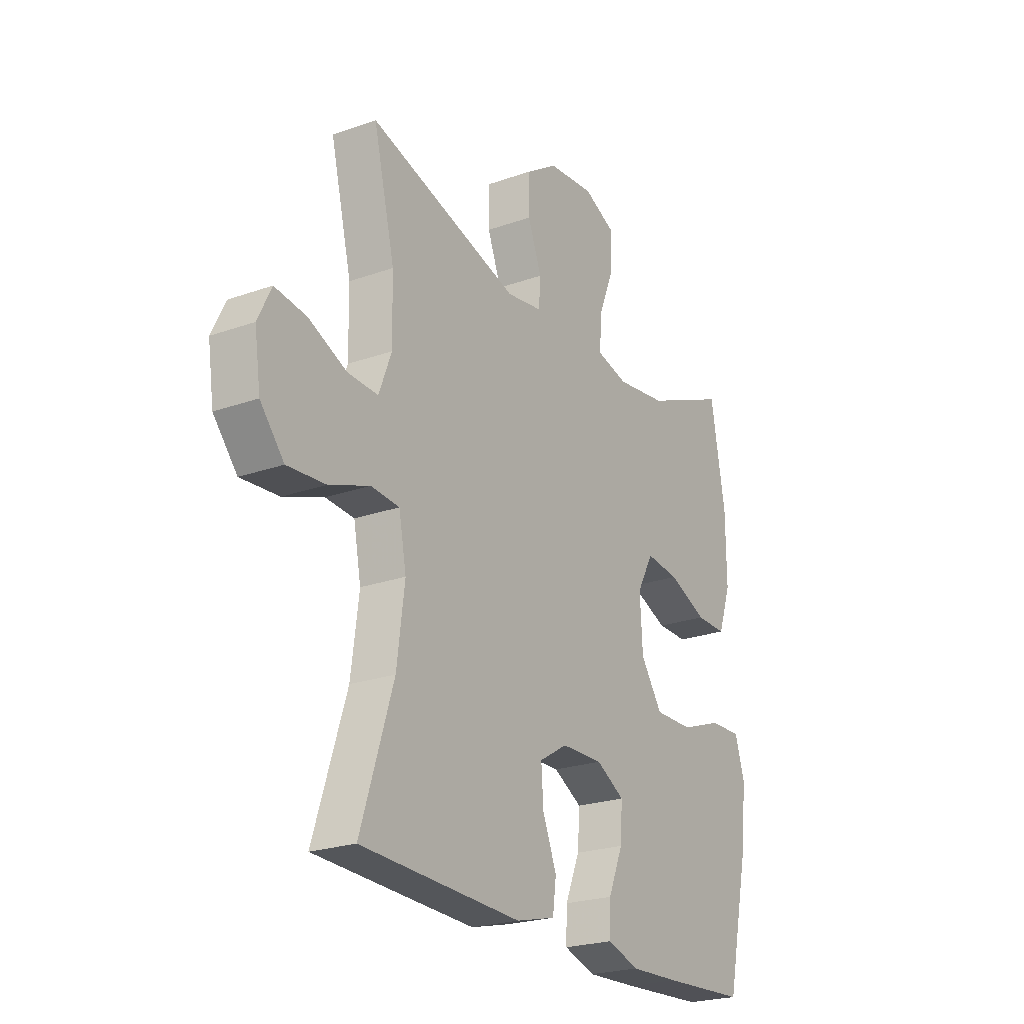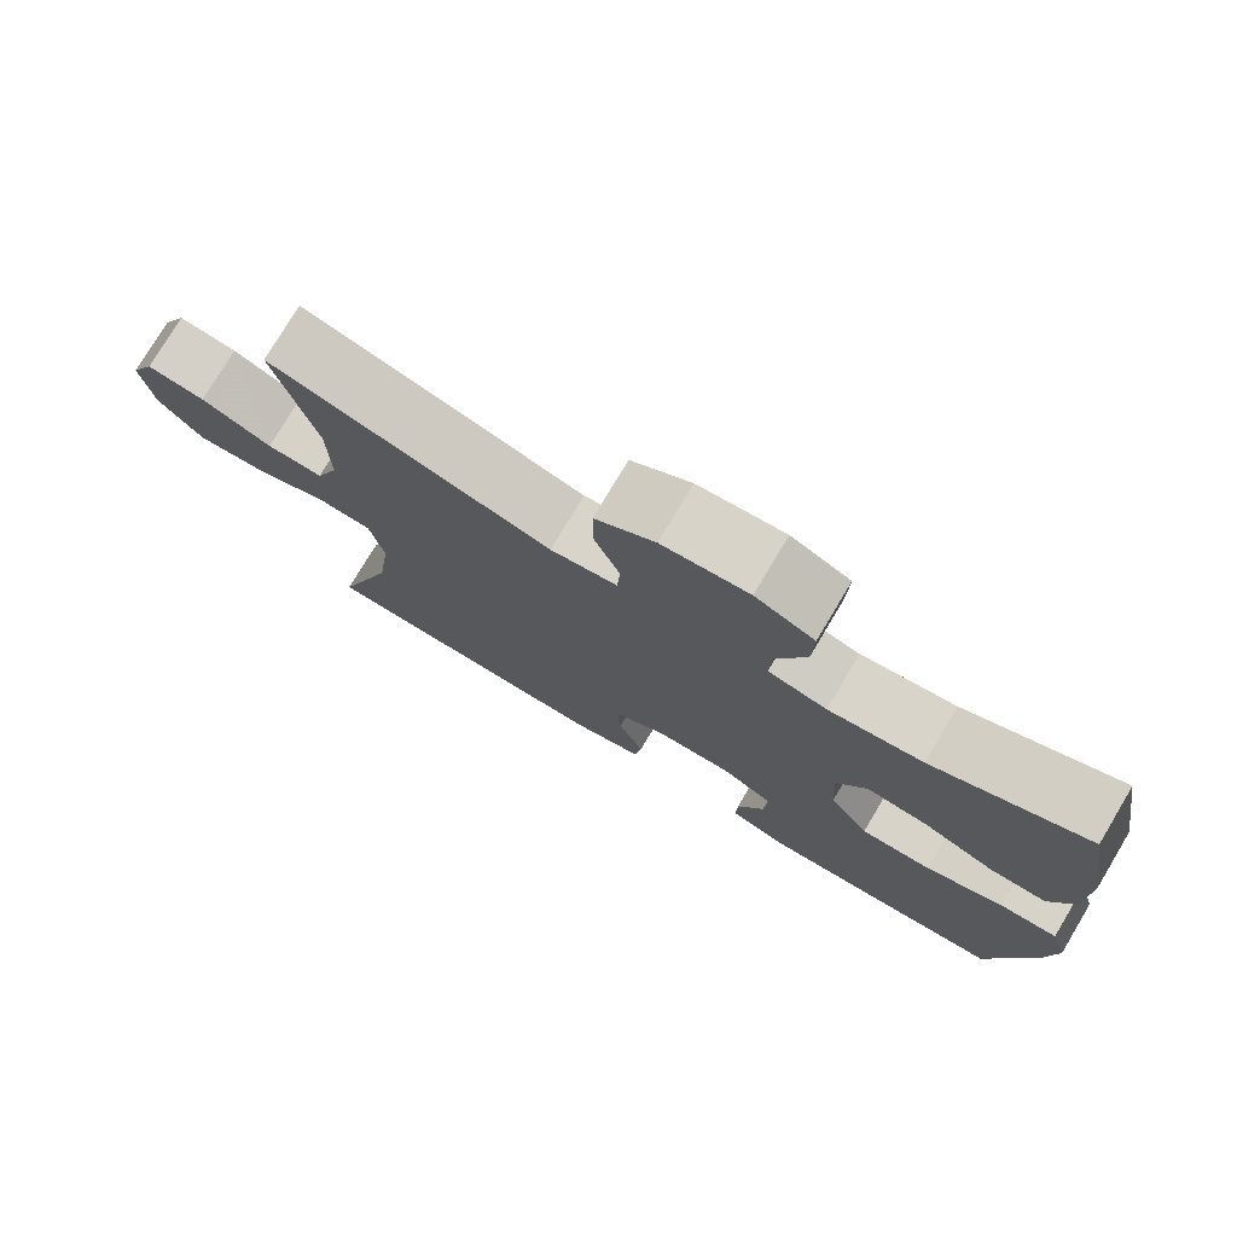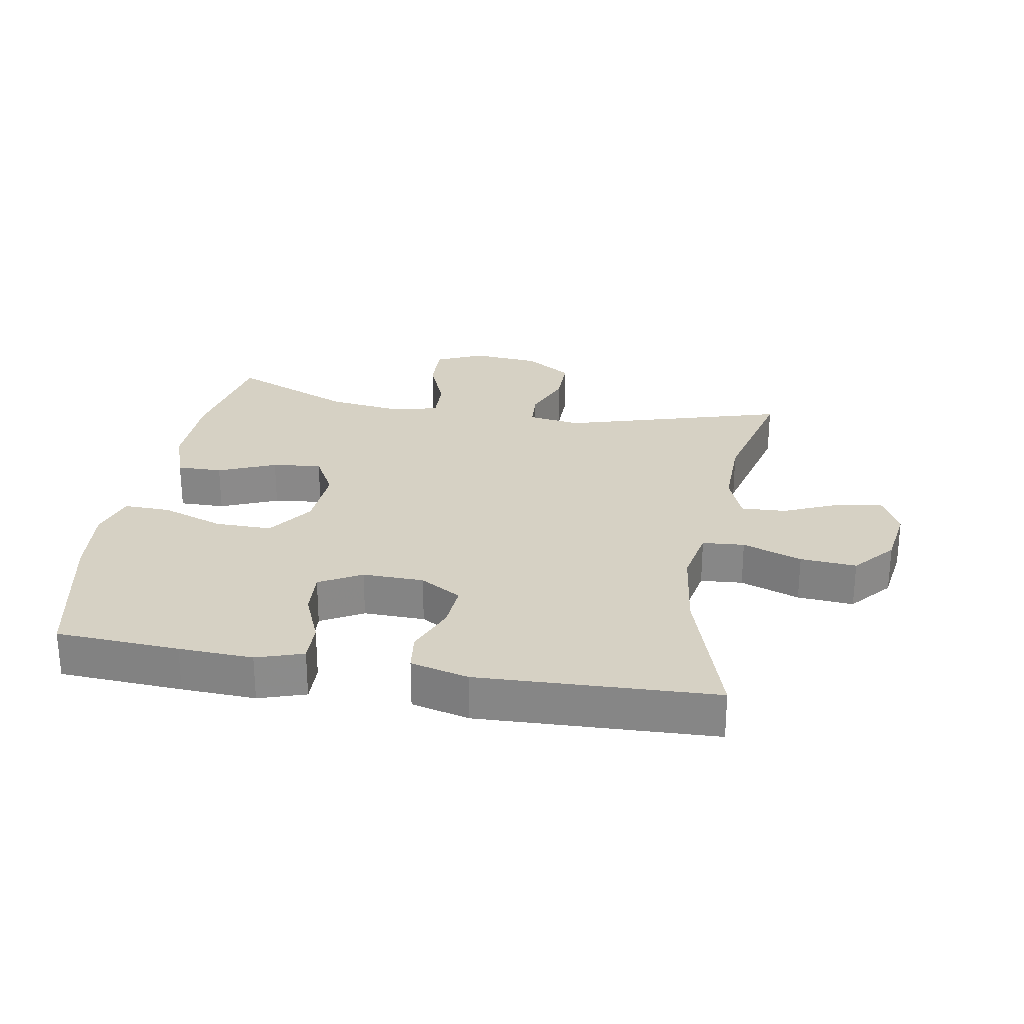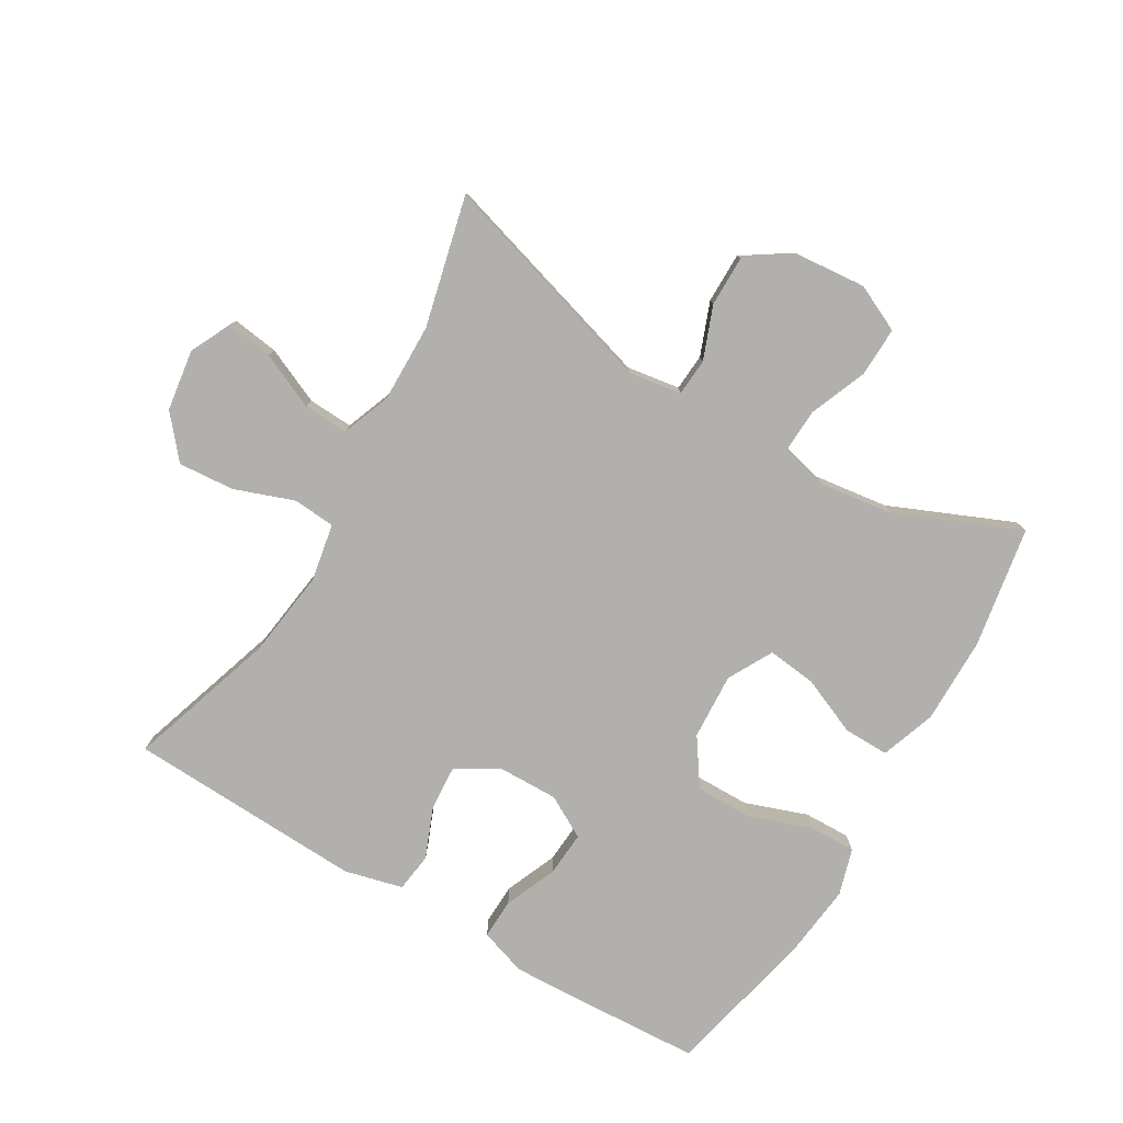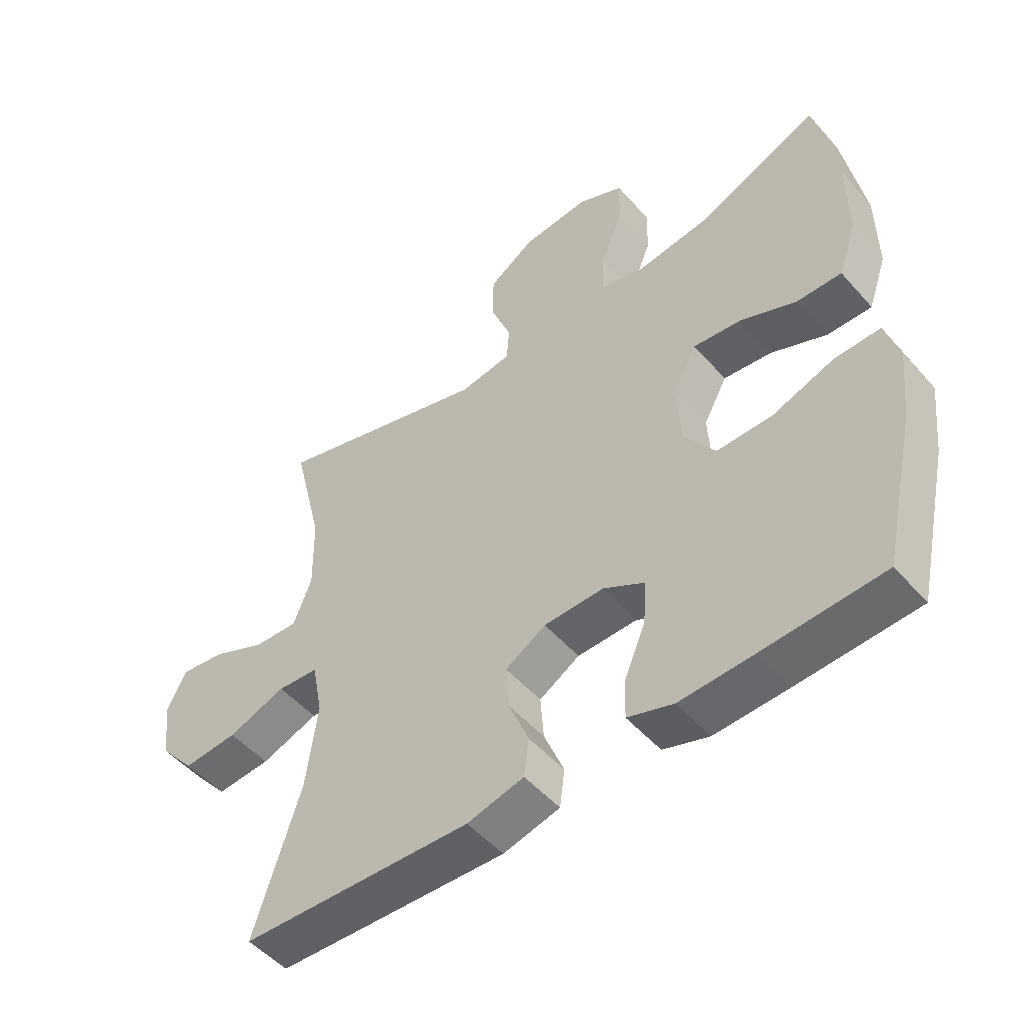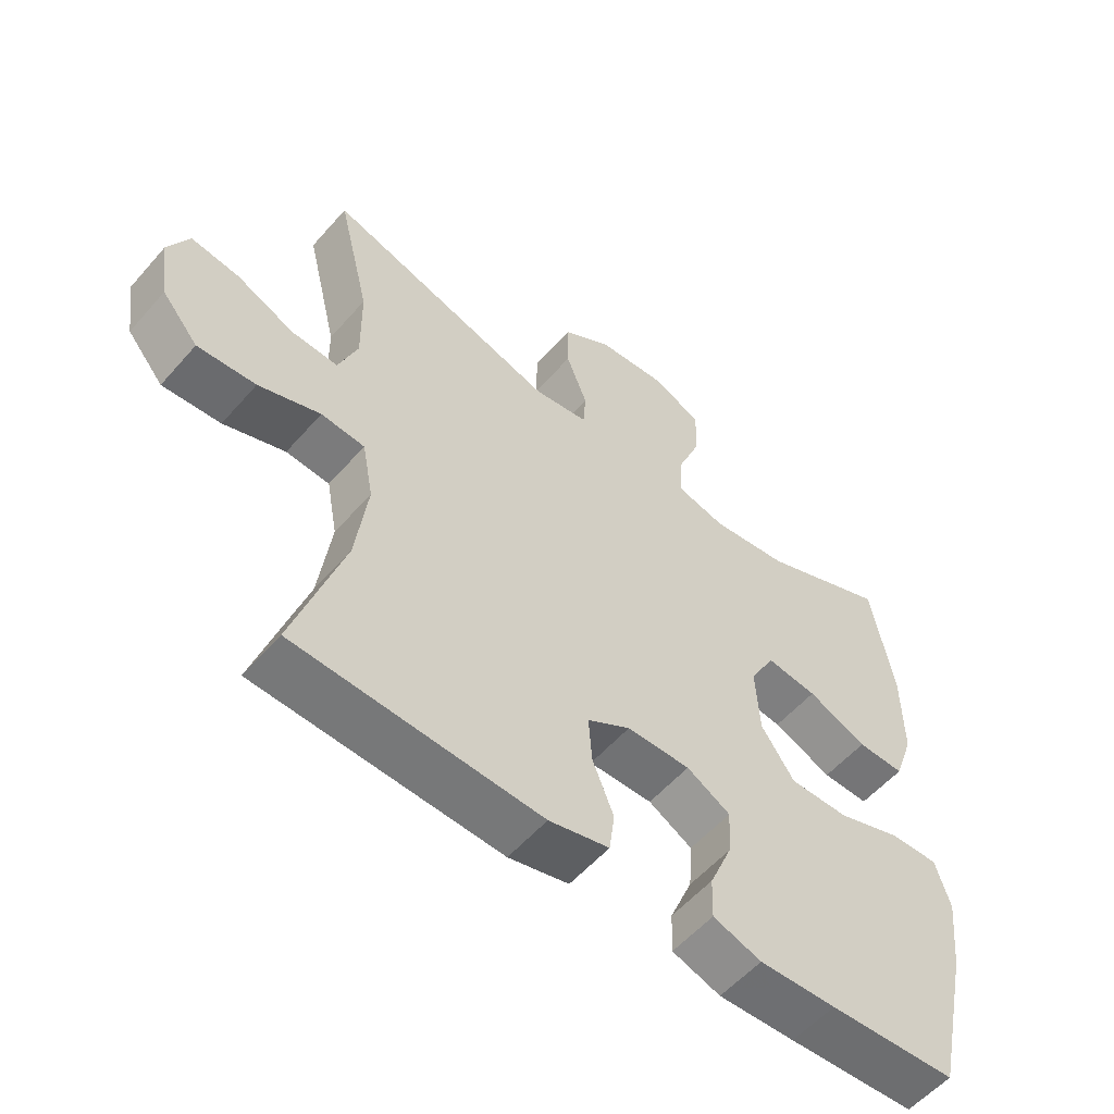
<metadata>
{"format":"obj","ext":"obj","renderer":"f3d","projection":"perspective","resolution":1024,"background":"white","views":[{"elev":-23.3,"azim":-58.9,"up":"+Z"},{"elev":76.8,"azim":30.9,"up":"+Z"},{"elev":26.6,"azim":-170.0,"up":"+Y"},{"elev":-78.8,"azim":-30.7,"up":"+Y"},{"elev":-50.6,"azim":39.7,"up":"+Z"},{"elev":-56.1,"azim":-40.5,"up":"+Z"}]}
</metadata>
<code>
v -0.5 0.07 0.5
v -0.151 0.07 0.397
v -0.068 0.07 0.41
v -0.064 0.07 0.468
v -0.096 0.07 0.551
v -0.096 0.07 0.63
v -0.022 0.07 0.679
v 0.085 0.07 0.689
v 0.158 0.07 0.655
v 0.156 0.07 0.577
v 0.12 0.07 0.487
v 0.117 0.07 0.419
v 0.19 0.07 0.401
v 0.307 0.07 0.417
v 0.5 0.07 0.5
v 0.533 0.07 0.31
v 0.534 0.07 0.174
v 0.504 0.07 0.088
v 0.433 0.07 0.089
v 0.343 0.07 0.127
v 0.266 0.07 0.136
v 0.228 0.07 0.066
v 0.234 0.07 -0.038
v 0.284 0.07 -0.111
v 0.373 0.07 -0.11
v 0.471 0.07 -0.075
v 0.544 0.07 -0.073
v 0.566 0.07 -0.146
v 0.553 0.07 -0.263
v 0.5 0.07 -0.5
v 0.307 0.07 -0.511
v 0.191 0.07 -0.516
v 0.118 0.07 -0.492
v 0.12 0.07 -0.429
v 0.154 0.07 -0.348
v 0.159 0.07 -0.277
v 0.093 0.07 -0.24
v -0.003 0.07 -0.242
v -0.068 0.07 -0.281
v -0.063 0.07 -0.352
v -0.031 0.07 -0.431
v -0.039 0.07 -0.492
v -0.13 0.07 -0.515
v -0.5 0.07 -0.5
v -0.425 0.07 -0.266
v -0.407 0.07 -0.129
v -0.424 0.07 -0.039
v -0.49 0.07 -0.034
v -0.583 0.07 -0.068
v -0.671 0.07 -0.075
v -0.726 0.07 -0.01
v -0.74 0.07 0.086
v -0.709 0.07 0.15
v -0.636 0.07 0.14
v -0.548 0.07 0.101
v -0.478 0.07 0.098
v -0.449 0.07 0.174
v -0.451 0.07 0.297
v -0.5 0 0.5
v -0.151 0 0.397
v -0.068 0 0.41
v -0.064 0 0.468
v -0.096 0 0.551
v -0.096 0 0.63
v -0.022 0 0.679
v 0.085 0 0.689
v 0.158 0 0.655
v 0.156 0 0.577
v 0.12 0 0.487
v 0.117 0 0.419
v 0.19 0 0.401
v 0.307 0 0.417
v 0.5 0 0.5
v 0.533 0 0.31
v 0.534 0 0.174
v 0.504 0 0.088
v 0.433 0 0.089
v 0.343 0 0.127
v 0.266 0 0.136
v 0.228 0 0.066
v 0.234 0 -0.038
v 0.284 0 -0.111
v 0.373 0 -0.11
v 0.471 0 -0.075
v 0.544 0 -0.073
v 0.566 0 -0.146
v 0.553 0 -0.263
v 0.5 0 -0.5
v 0.307 0 -0.511
v 0.191 0 -0.516
v 0.118 0 -0.492
v 0.12 0 -0.429
v 0.154 0 -0.348
v 0.159 0 -0.277
v 0.093 0 -0.24
v -0.003 0 -0.242
v -0.068 0 -0.281
v -0.063 0 -0.352
v -0.031 0 -0.431
v -0.039 0 -0.492
v -0.13 0 -0.515
v -0.5 0 -0.5
v -0.425 0 -0.266
v -0.407 0 -0.129
v -0.424 0 -0.039
v -0.49 0 -0.034
v -0.583 0 -0.068
v -0.671 0 -0.075
v -0.726 0 -0.01
v -0.74 0 0.086
v -0.709 0 0.15
v -0.636 0 0.14
v -0.548 0 0.101
v -0.478 0 0.098
v -0.449 0 0.174
v -0.451 0 0.297
f 53 54 55
f 52 53 55
f 51 52 55
f 50 51 55
f 49 50 55
f 48 49 55
f 47 48 55 56
f 43 44 45
f 42 43 45
f 41 42 45
f 40 41 45
f 39 40 45 46
f 38 39 46 47
f 33 34 35
f 32 33 35
f 31 32 35
f 30 31 35
f 29 30 35
f 28 29 35
f 27 28 35
f 26 27 35
f 25 26 35
f 24 25 35 36
f 23 24 36 37
f 18 19 20
f 17 18 20
f 16 17 20
f 15 16 20
f 14 15 20
f 13 14 20 21
f 12 13 21 22
f 9 10 11
f 8 9 11
f 7 8 11
f 6 7 11
f 5 6 11
f 4 5 11
f 3 4 11 12
f 47 56 57
f 38 47 57
f 37 38 57
f 23 37 57
f 22 23 57
f 12 22 57
f 3 12 57
f 2 3 57
f 2 57 58
f 1 2 58
f 113 112 111
f 113 111 110
f 113 110 109
f 113 109 108
f 113 108 107
f 113 107 106
f 114 113 106 105
f 103 102 101
f 103 101 100
f 103 100 99
f 103 99 98
f 104 103 98 97
f 105 104 97 96
f 93 92 91
f 93 91 90
f 93 90 89
f 93 89 88
f 93 88 87
f 93 87 86
f 93 86 85
f 93 85 84
f 93 84 83
f 94 93 83 82
f 95 94 82 81
f 78 77 76
f 78 76 75
f 78 75 74
f 78 74 73
f 78 73 72
f 79 78 72 71
f 80 79 71 70
f 69 68 67
f 69 67 66
f 69 66 65
f 69 65 64
f 69 64 63
f 69 63 62
f 70 69 62 61
f 115 114 105
f 115 105 96
f 115 96 95
f 115 95 81
f 115 81 80
f 115 80 70
f 115 70 61
f 115 61 60
f 116 115 60
f 116 60 59
f 1 59 60 2
f 2 60 61 3
f 3 61 62 4
f 4 62 63 5
f 5 63 64 6
f 6 64 65 7
f 7 65 66 8
f 8 66 67 9
f 9 67 68 10
f 10 68 69 11
f 11 69 70 12
f 12 70 71 13
f 13 71 72 14
f 14 72 73 15
f 15 73 74 16
f 16 74 75 17
f 17 75 76 18
f 18 76 77 19
f 19 77 78 20
f 20 78 79 21
f 21 79 80 22
f 22 80 81 23
f 23 81 82 24
f 24 82 83 25
f 25 83 84 26
f 26 84 85 27
f 27 85 86 28
f 28 86 87 29
f 29 87 88 30
f 30 88 89 31
f 31 89 90 32
f 32 90 91 33
f 33 91 92 34
f 34 92 93 35
f 35 93 94 36
f 36 94 95 37
f 37 95 96 38
f 38 96 97 39
f 39 97 98 40
f 40 98 99 41
f 41 99 100 42
f 42 100 101 43
f 43 101 102 44
f 44 102 103 45
f 45 103 104 46
f 46 104 105 47
f 47 105 106 48
f 48 106 107 49
f 49 107 108 50
f 50 108 109 51
f 51 109 110 52
f 52 110 111 53
f 53 111 112 54
f 54 112 113 55
f 55 113 114 56
f 56 114 115 57
f 57 115 116 58
f 58 116 59 1

</code>
